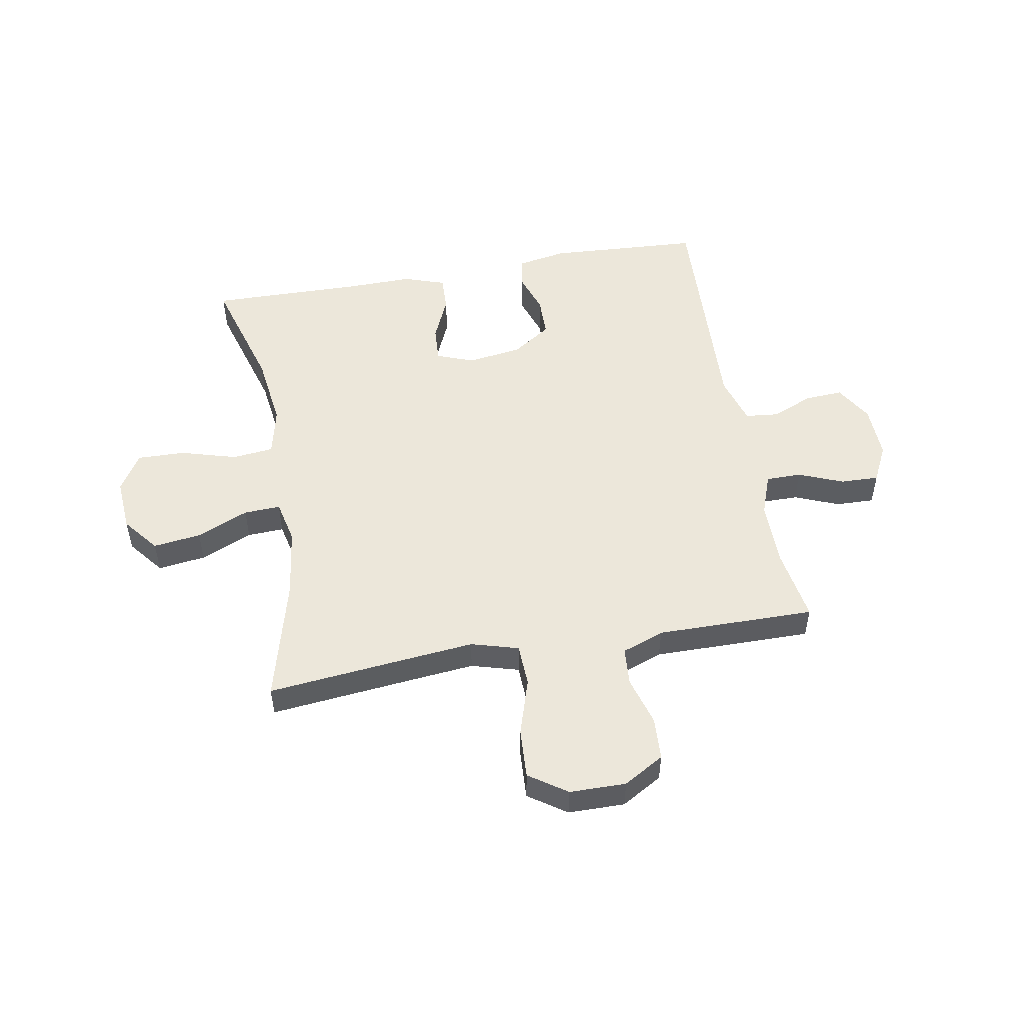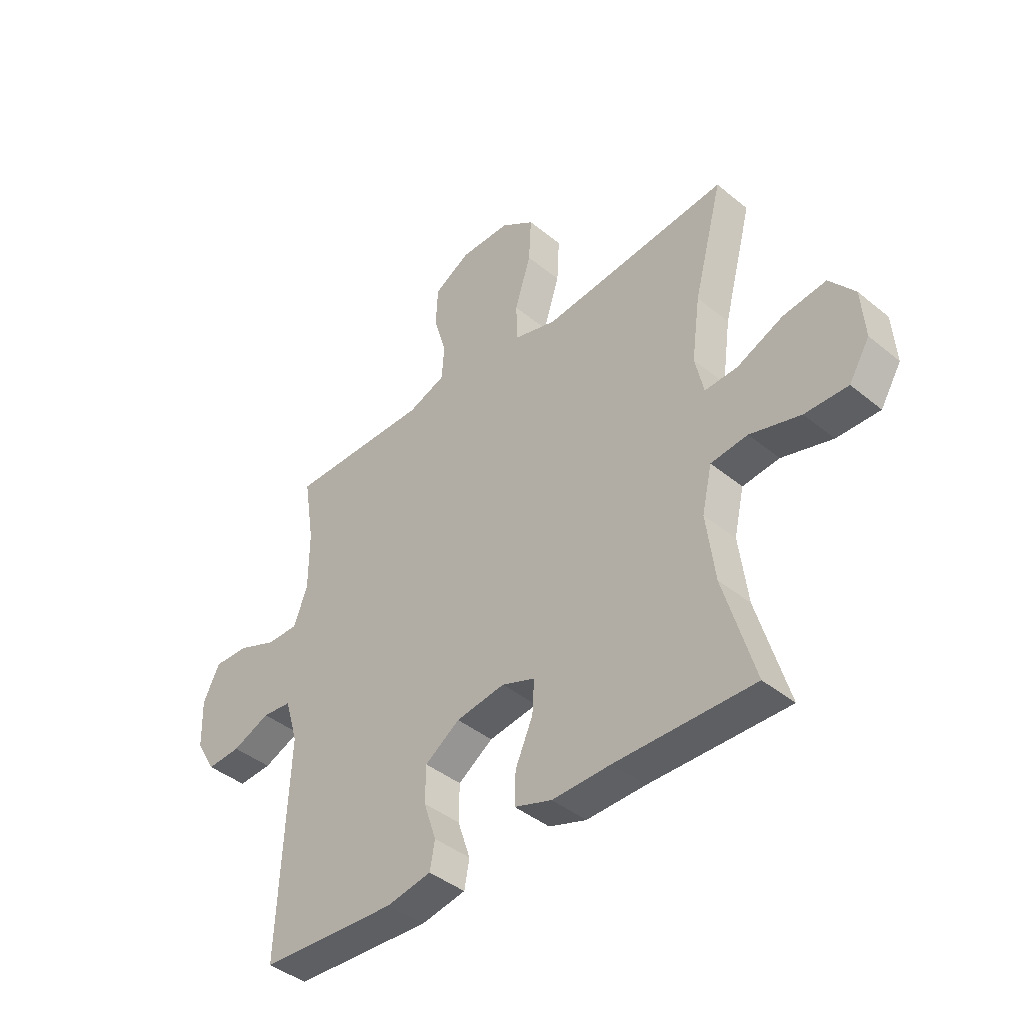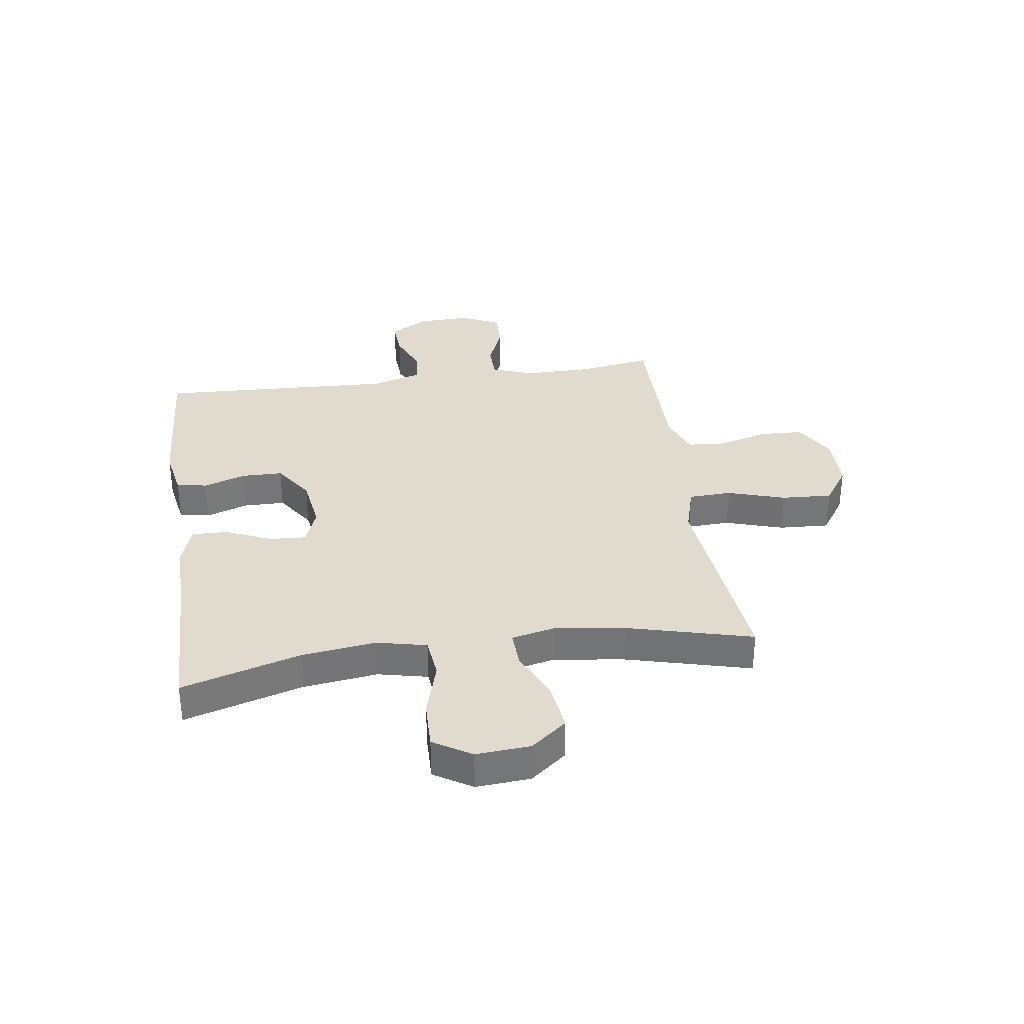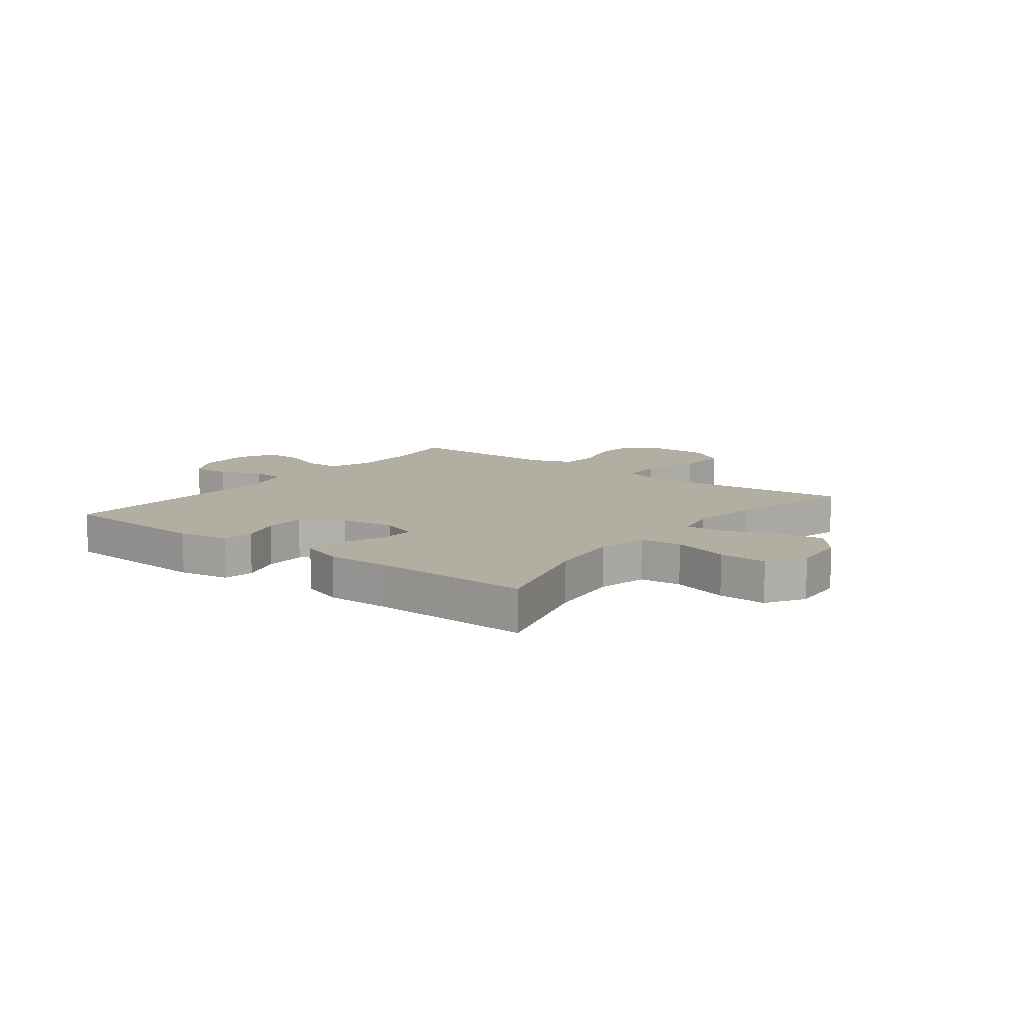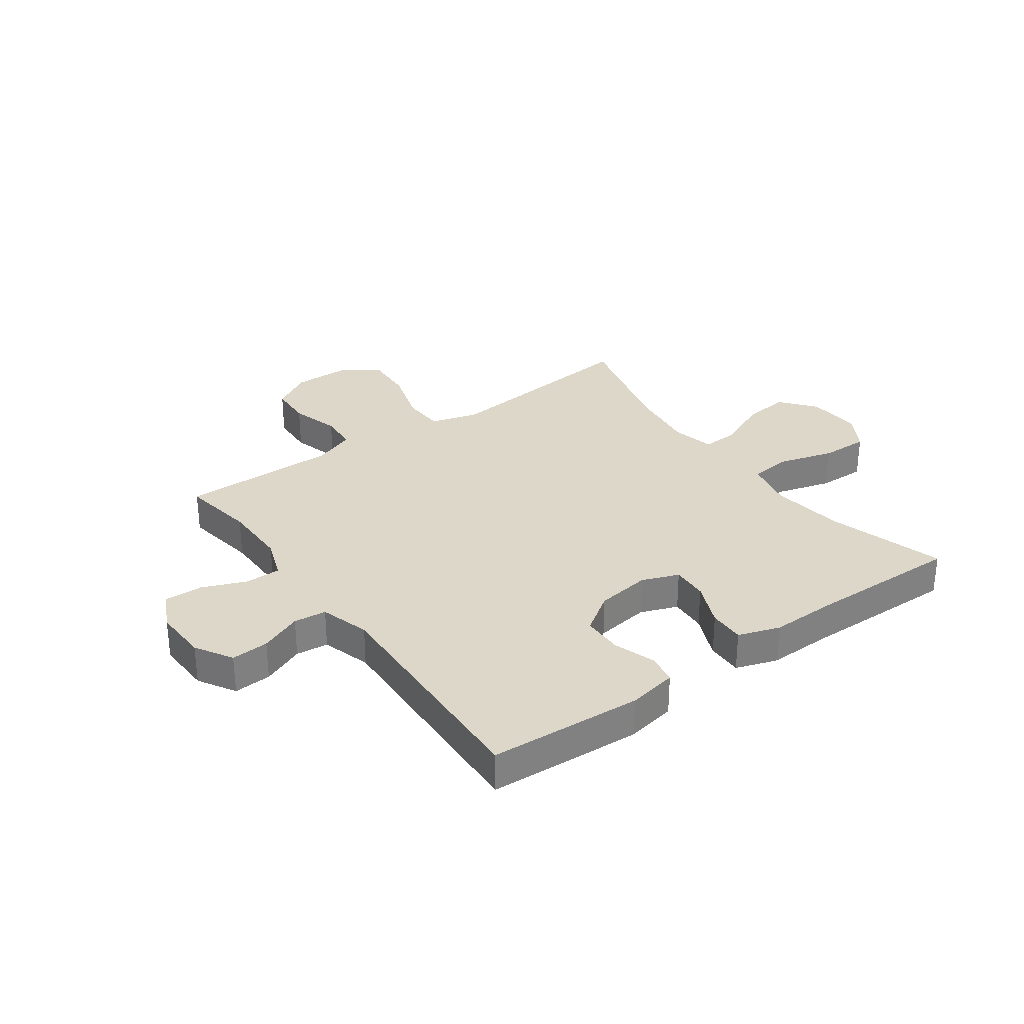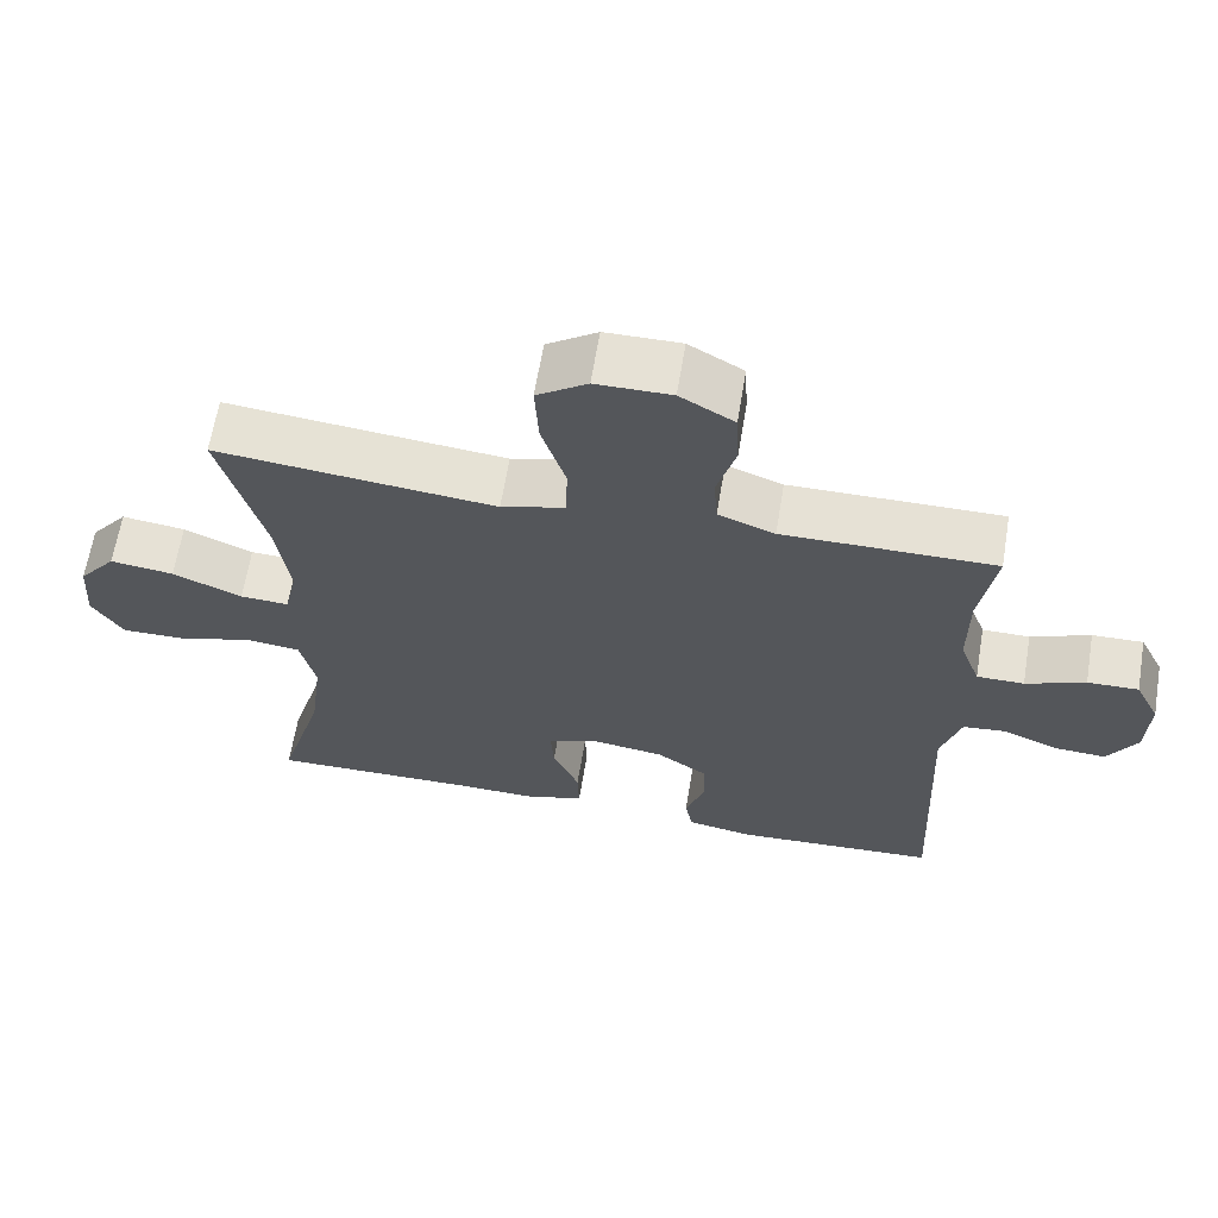
<metadata>
{"format":"obj","ext":"obj","renderer":"f3d","projection":"perspective","resolution":1024,"background":"white","views":[{"elev":51.2,"azim":-10.1,"up":"+Y"},{"elev":-41.9,"azim":-134.5,"up":"+Z"},{"elev":33.6,"azim":-98.2,"up":"+Y"},{"elev":10.8,"azim":-142.5,"up":"+Y"},{"elev":30.9,"azim":144.2,"up":"+Y"},{"elev":64.1,"azim":9.4,"up":"+Z"}]}
</metadata>
<code>
v -0.5 0.07 -0.5
v -0.439 0.07 -0.291
v -0.422 0.07 -0.159
v -0.442 0.07 -0.071
v -0.515 0.07 -0.063
v -0.615 0.07 -0.092
v -0.7 0.07 -0.094
v -0.741 0.07 -0.027
v -0.734 0.07 0.069
v -0.684 0.07 0.132
v -0.599 0.07 0.121
v -0.507 0.07 0.081
v -0.442 0.07 0.078
v -0.425 0.07 0.155
v -0.442 0.07 0.279
v -0.5 0.07 0.5
v -0.258 0.07 0.475
v -0.129 0.07 0.462
v -0.045 0.07 0.486
v -0.042 0.07 0.562
v -0.074 0.07 0.664
v -0.079 0.07 0.753
v -0.012 0.07 0.799
v 0.088 0.07 0.8
v 0.16 0.07 0.758
v 0.164 0.07 0.681
v 0.139 0.07 0.594
v 0.144 0.07 0.526
v 0.219 0.07 0.498
v 0.334 0.07 0.499
v 0.5 0.07 0.5
v 0.479 0.07 0.368
v 0.479 0.07 0.25
v 0.506 0.07 0.176
v 0.569 0.07 0.176
v 0.648 0.07 0.208
v 0.716 0.07 0.21
v 0.749 0.07 0.143
v 0.746 0.07 0.046
v 0.707 0.07 -0.02
v 0.64 0.07 -0.016
v 0.565 0.07 0.015
v 0.507 0.07 0.009
v 0.481 0.07 -0.079
v 0.5 0.07 -0.5
v 0.228 0.07 -0.516
v 0.14 0.07 -0.5
v 0.13 0.07 -0.446
v 0.155 0.07 -0.371
v 0.154 0.07 -0.299
v 0.085 0.07 -0.252
v -0.012 0.07 -0.238
v -0.078 0.07 -0.263
v -0.074 0.07 -0.328
v -0.039 0.07 -0.408
v -0.037 0.07 -0.472
v -0.111 0.07 -0.497
v -0.227 0.07 -0.495
v -0.5 0 -0.5
v -0.439 0 -0.291
v -0.422 0 -0.159
v -0.442 0 -0.071
v -0.515 0 -0.063
v -0.615 0 -0.092
v -0.7 0 -0.094
v -0.741 0 -0.027
v -0.734 0 0.069
v -0.684 0 0.132
v -0.599 0 0.121
v -0.507 0 0.081
v -0.442 0 0.078
v -0.425 0 0.155
v -0.442 0 0.279
v -0.5 0 0.5
v -0.258 0 0.475
v -0.129 0 0.462
v -0.045 0 0.486
v -0.042 0 0.562
v -0.074 0 0.664
v -0.079 0 0.753
v -0.012 0 0.799
v 0.088 0 0.8
v 0.16 0 0.758
v 0.164 0 0.681
v 0.139 0 0.594
v 0.144 0 0.526
v 0.219 0 0.498
v 0.334 0 0.499
v 0.5 0 0.5
v 0.479 0 0.368
v 0.479 0 0.25
v 0.506 0 0.176
v 0.569 0 0.176
v 0.648 0 0.208
v 0.716 0 0.21
v 0.749 0 0.143
v 0.746 0 0.046
v 0.707 0 -0.02
v 0.64 0 -0.016
v 0.565 0 0.015
v 0.507 0 0.009
v 0.481 0 -0.079
v 0.5 0 -0.5
v 0.228 0 -0.516
v 0.14 0 -0.5
v 0.13 0 -0.446
v 0.155 0 -0.371
v 0.154 0 -0.299
v 0.085 0 -0.252
v -0.012 0 -0.238
v -0.078 0 -0.263
v -0.074 0 -0.328
v -0.039 0 -0.408
v -0.037 0 -0.472
v -0.111 0 -0.497
v -0.227 0 -0.495
f 55 56 57 58
f 54 55 58 1
f 53 54 1 2
f 52 53 2 3
f 51 52 3 4
f 46 47 48 49
f 44 45 46 49
f 43 44 49 50
f 39 40 41 42
f 39 42 43
f 38 39 43
f 35 36 37 38
f 34 35 38 43
f 33 34 43 50
f 29 30 31 32
f 28 29 32 33
f 24 25 26 27
f 24 27 28
f 23 24 28
f 20 21 22 23
f 19 20 23 28
f 18 19 28 33
f 15 16 17
f 14 15 17 18
f 13 14 18 33
f 9 10 11 12
f 9 12 13
f 8 9 13
f 5 6 7 8
f 4 5 8 13
f 51 4 13 33
f 33 50 51
f 116 115 114 113
f 59 116 113 112
f 60 59 112 111
f 61 60 111 110
f 62 61 110 109
f 107 106 105 104
f 107 104 103 102
f 108 107 102 101
f 100 99 98 97
f 101 100 97
f 101 97 96
f 96 95 94 93
f 101 96 93 92
f 108 101 92 91
f 90 89 88 87
f 91 90 87 86
f 85 84 83 82
f 86 85 82
f 86 82 81
f 81 80 79 78
f 86 81 78 77
f 91 86 77 76
f 75 74 73
f 76 75 73 72
f 91 76 72 71
f 70 69 68 67
f 71 70 67
f 71 67 66
f 66 65 64 63
f 71 66 63 62
f 91 71 62 109
f 109 108 91
f 1 59 60 2
f 2 60 61 3
f 3 61 62 4
f 4 62 63 5
f 5 63 64 6
f 6 64 65 7
f 7 65 66 8
f 8 66 67 9
f 9 67 68 10
f 10 68 69 11
f 11 69 70 12
f 12 70 71 13
f 13 71 72 14
f 14 72 73 15
f 15 73 74 16
f 16 74 75 17
f 17 75 76 18
f 18 76 77 19
f 19 77 78 20
f 20 78 79 21
f 21 79 80 22
f 22 80 81 23
f 23 81 82 24
f 24 82 83 25
f 25 83 84 26
f 26 84 85 27
f 27 85 86 28
f 28 86 87 29
f 29 87 88 30
f 30 88 89 31
f 31 89 90 32
f 32 90 91 33
f 33 91 92 34
f 34 92 93 35
f 35 93 94 36
f 36 94 95 37
f 37 95 96 38
f 38 96 97 39
f 39 97 98 40
f 40 98 99 41
f 41 99 100 42
f 42 100 101 43
f 43 101 102 44
f 44 102 103 45
f 45 103 104 46
f 46 104 105 47
f 47 105 106 48
f 48 106 107 49
f 49 107 108 50
f 50 108 109 51
f 51 109 110 52
f 52 110 111 53
f 53 111 112 54
f 54 112 113 55
f 55 113 114 56
f 56 114 115 57
f 57 115 116 58
f 58 116 59 1

</code>
